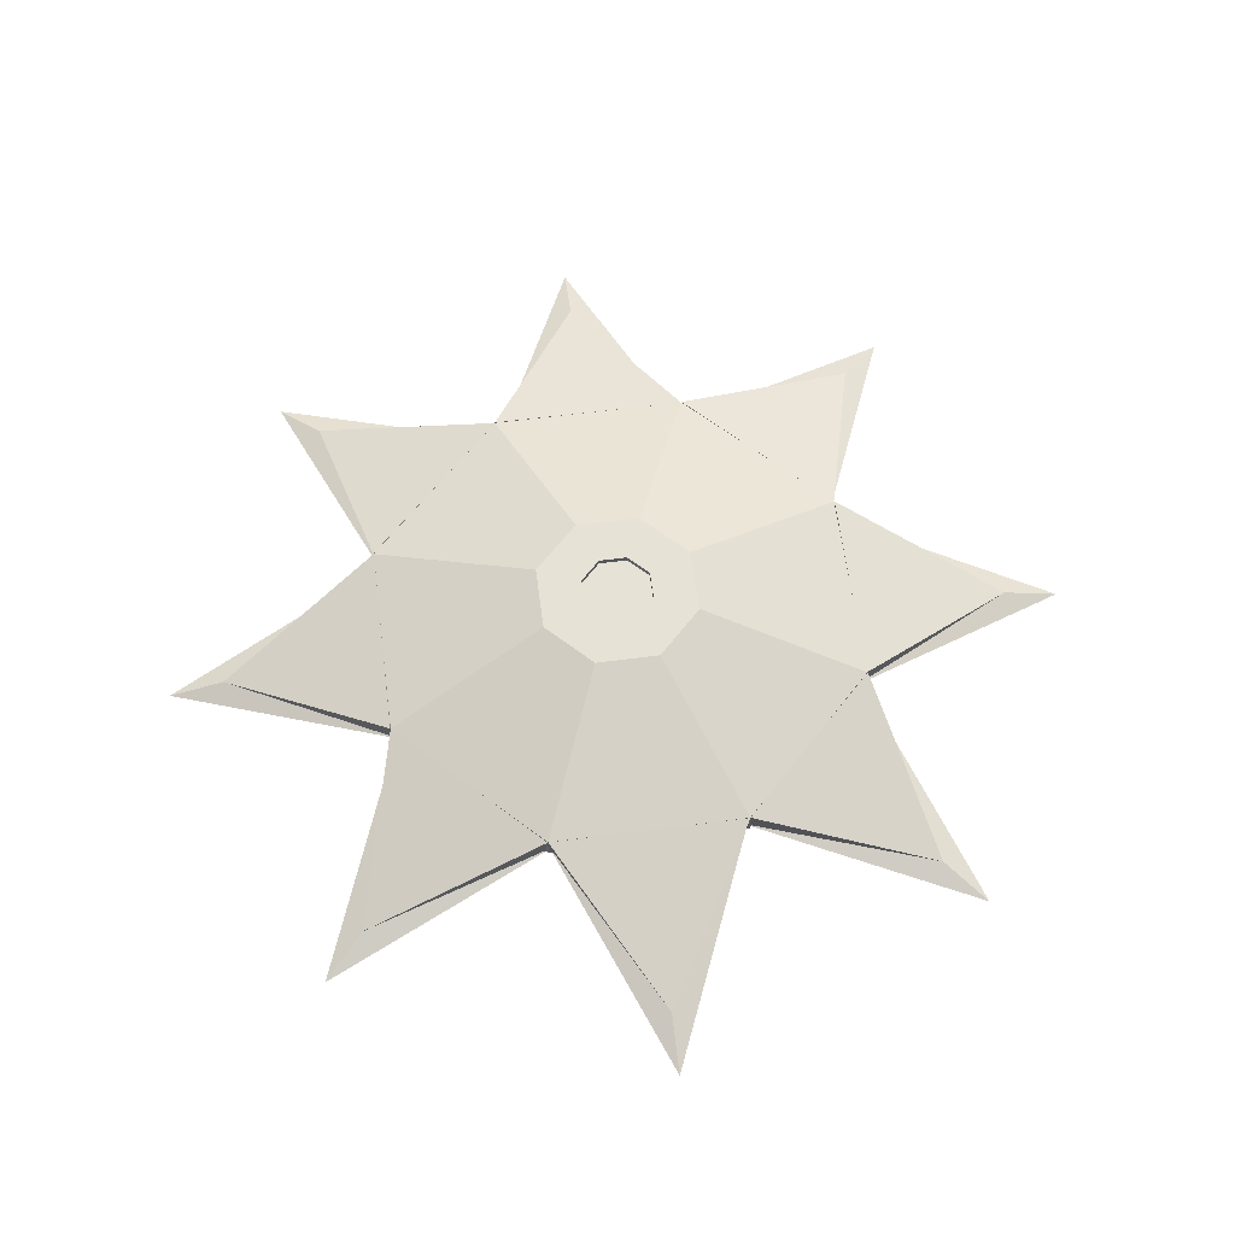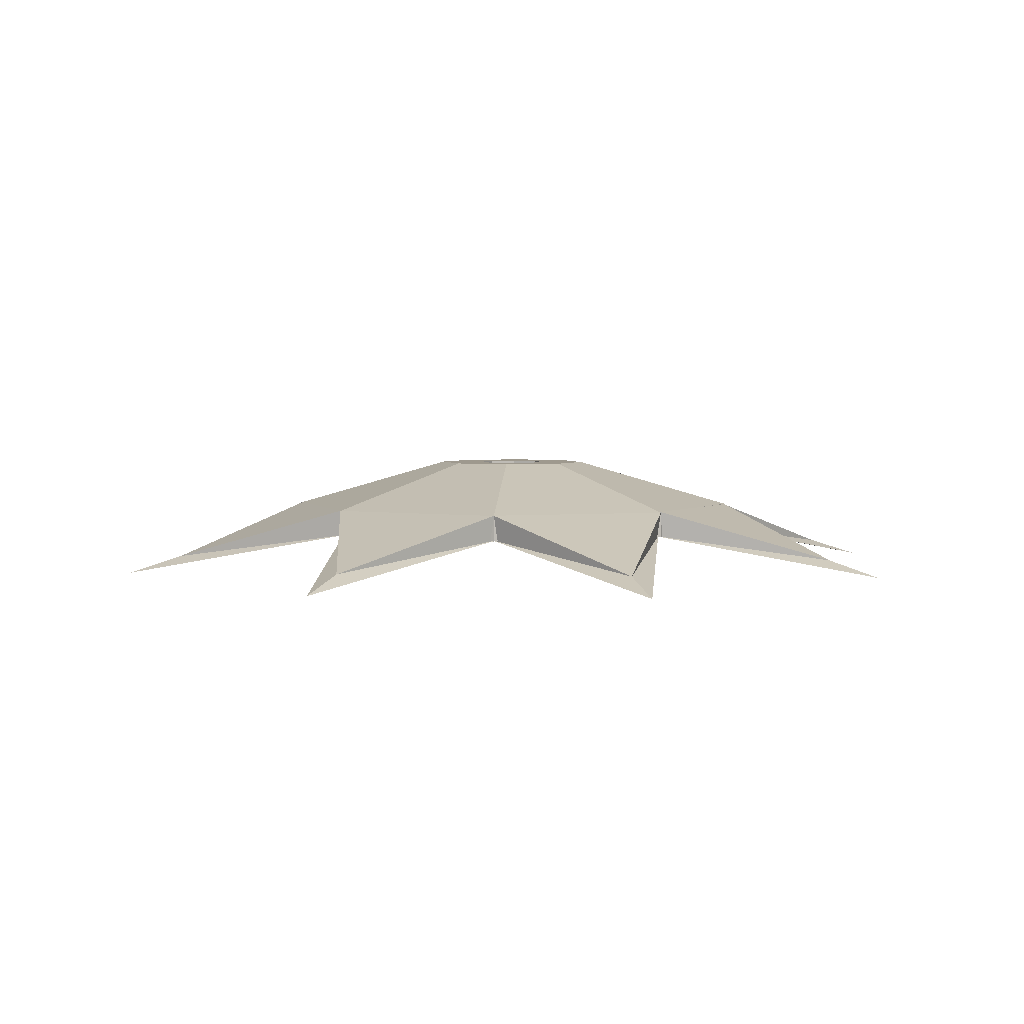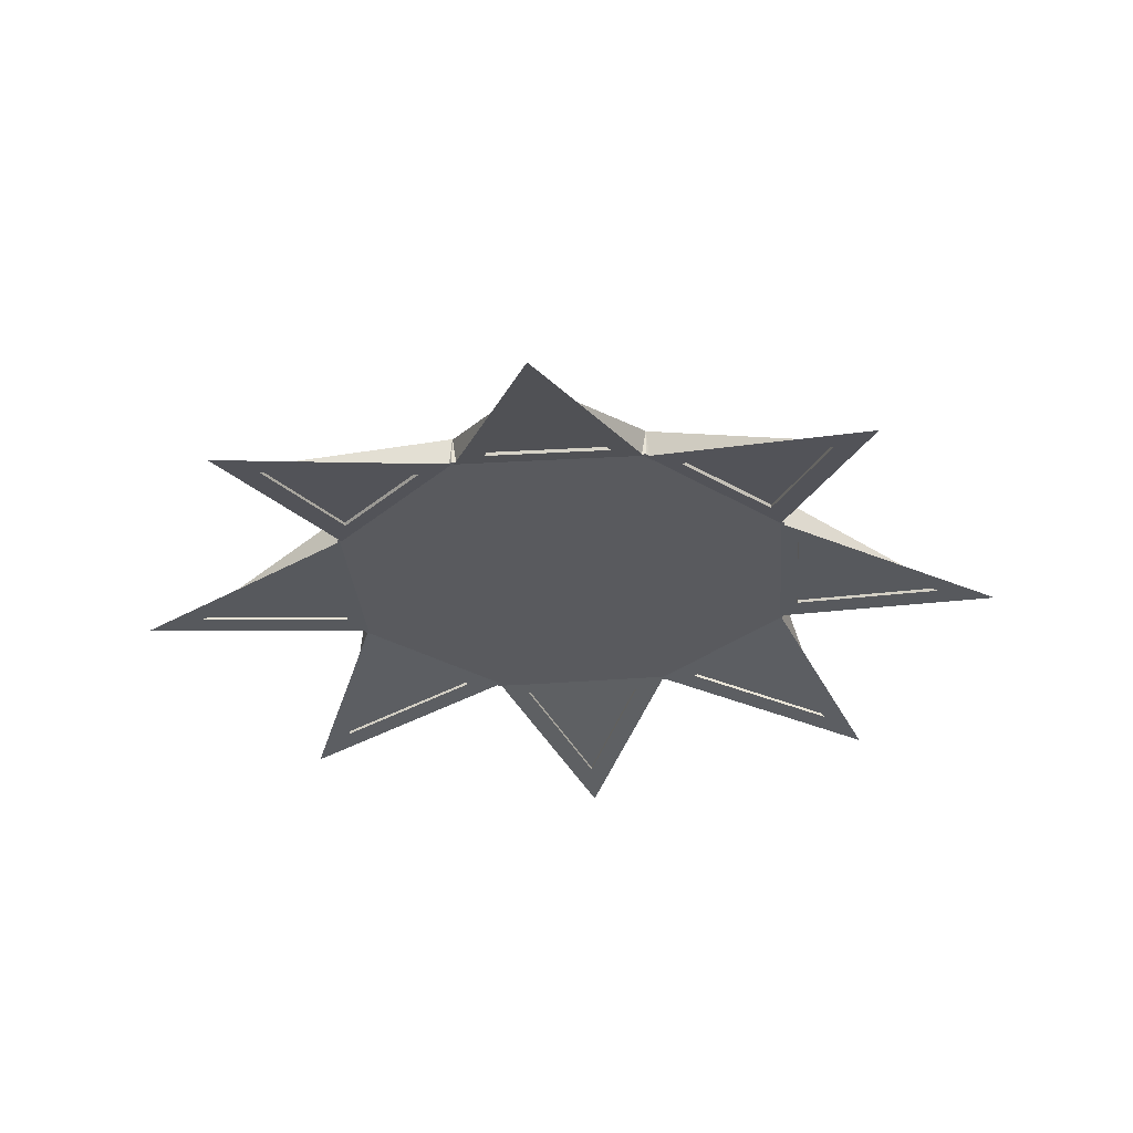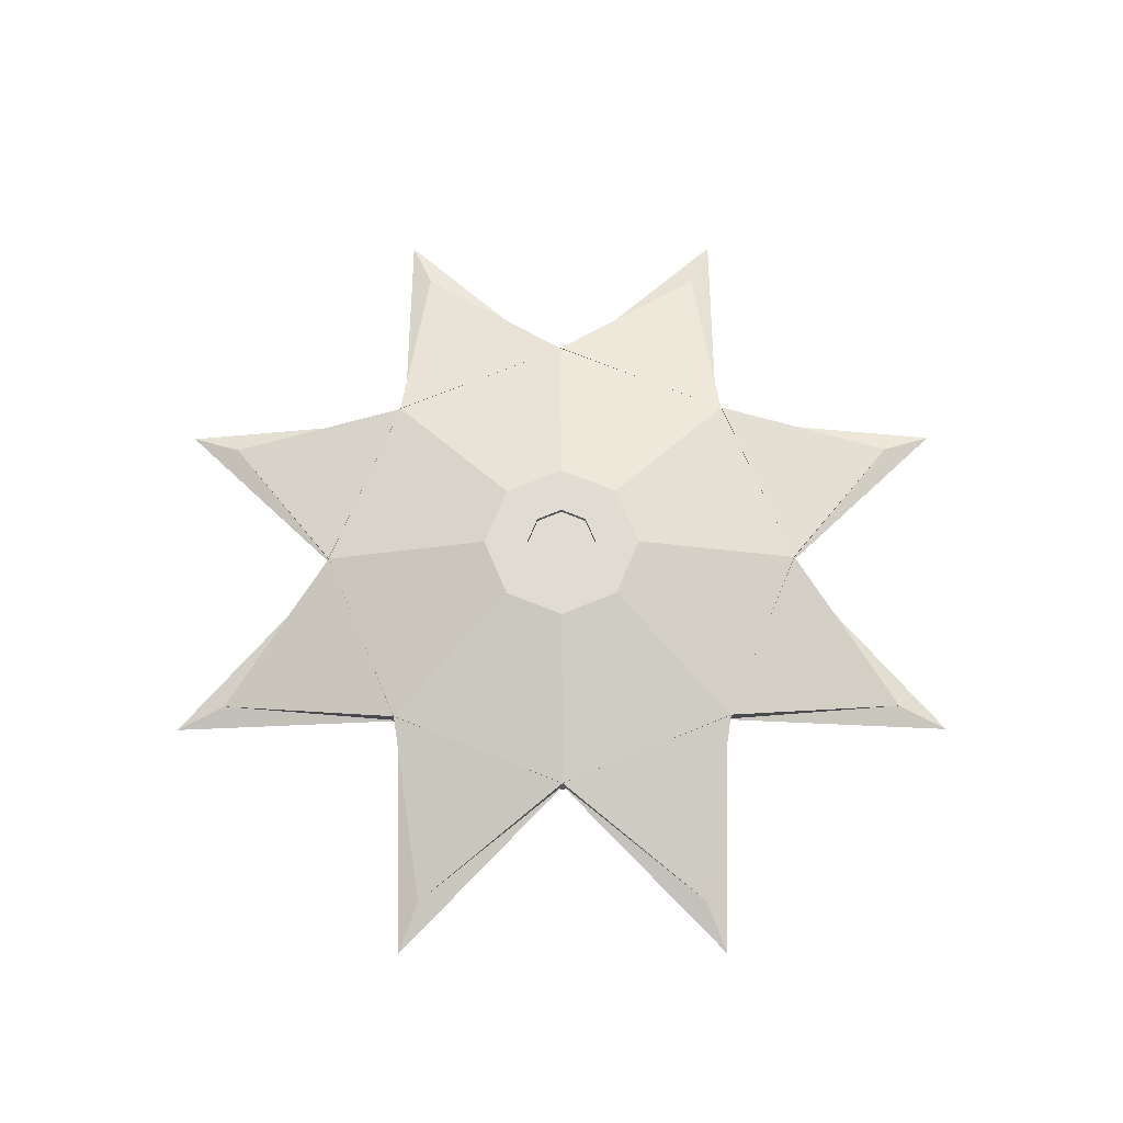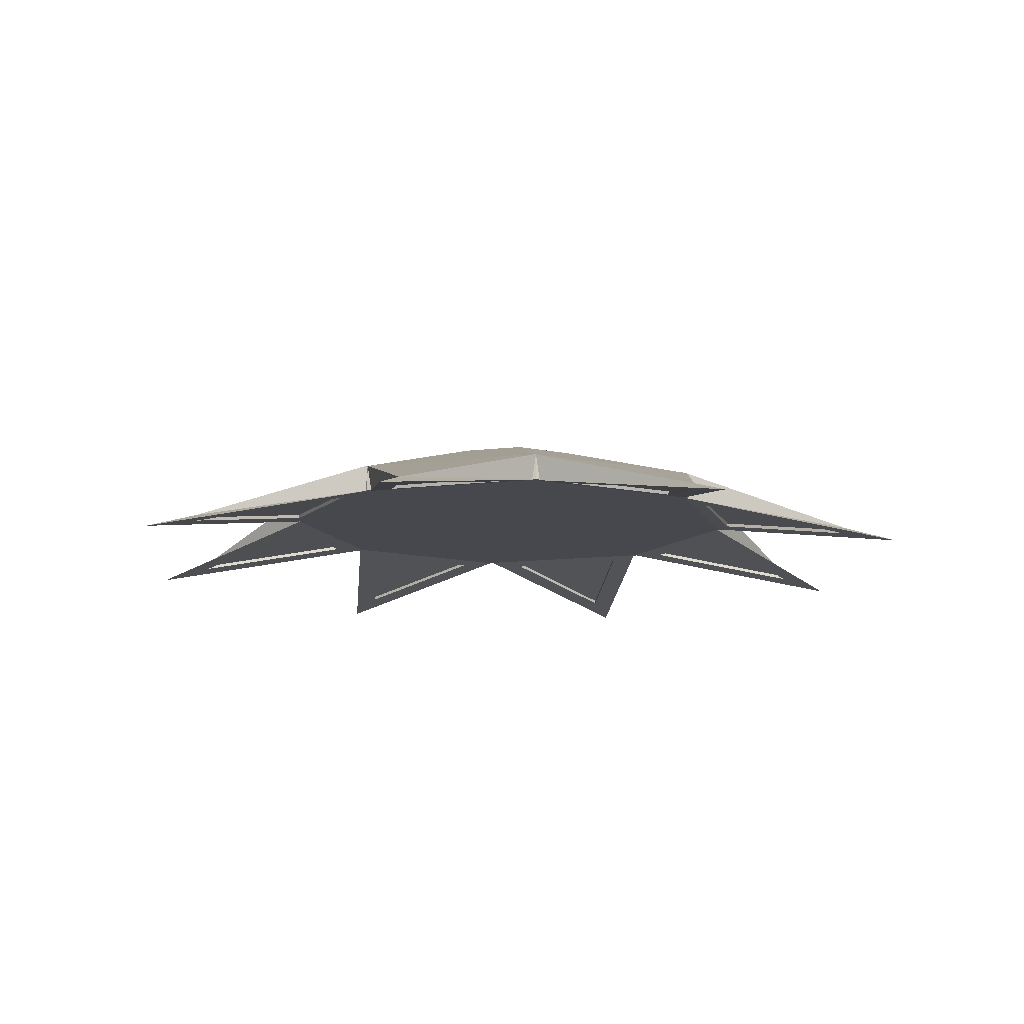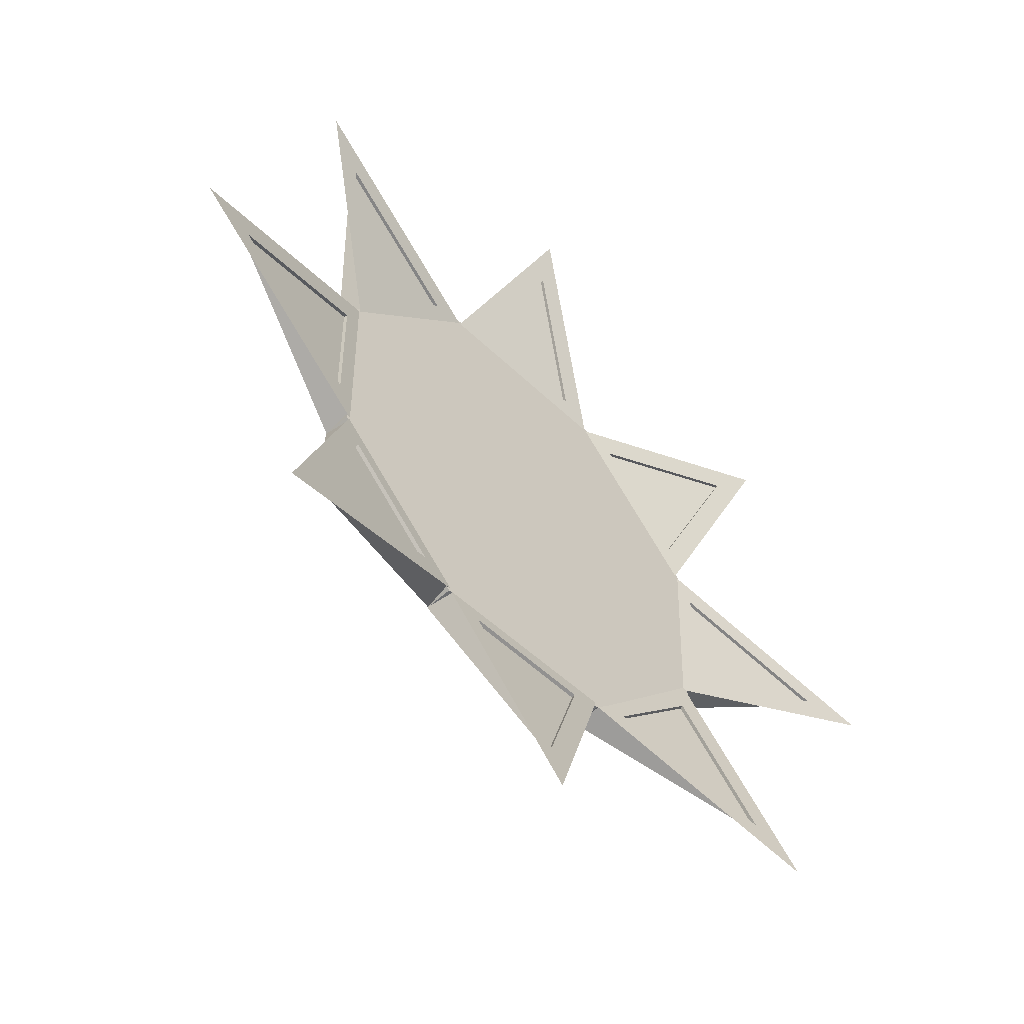
<metadata>
{"format":"obj","ext":"obj","renderer":"f3d","projection":"perspective","resolution":1024,"background":"white","views":[{"elev":62.9,"azim":127.7,"up":"+Y"},{"elev":3.5,"azim":27.1,"up":"+Y"},{"elev":-31.4,"azim":-40.5,"up":"+Y"},{"elev":69.1,"azim":157.4,"up":"+Y"},{"elev":-11.8,"azim":-118.2,"up":"+Y"},{"elev":-54.3,"azim":-45.3,"up":"+Z"}]}
</metadata>
<code>
o Cone
v -0.5005 0.000173 -0.206
v -0.2082 0.000173 -0.4995
v -0 0.000173 0
v -0.4995 0.000173 0.2082
v -0 0.000173 0
v 0.5005 0.000173 0.206
v 0.4995 0.000173 -0.2082
v 0.206 0.000173 -0.5005
v 0 0.000173 0
v 0.2082 0.000173 0.4995
v -0.206 0.000173 0.5005
v 0 0.000173 0
v -0.1631 0.1641 -0.06714
v -0.06714 0.1641 0.1631
v 0.1628 0.1641 -0.06786
v 0.06714 0.1641 -0.1631
v 0.06786 0.1641 0.1628
v 0.1631 0.1641 0.06714
v -0.1628 0.1641 0.06786
v -0.06786 0.1641 -0.1628
v 0.2082 0.05901 0.4995
v 0.5005 0.05901 0.206
v -0.206 0.05901 0.5005
v 0.4995 0.05901 -0.2082
v 0.206 0.05901 -0.5005
v -0.5005 0.05901 -0.206
v -0.4995 0.05901 0.2082
v -0.2082 0.05901 -0.4995
v 0.03 0.1641 0.07198
v 0.07211 0.1641 0.02968
v -0.02968 0.1641 0.07211
v 0.07198 0.1641 -0.03
v 0.02968 0.1641 -0.07211
v -0.07211 0.1641 -0.02968
v -0.07198 0.1641 0.03
v -0.03 0.1641 -0.07198
v -0 0.1517 0
v 0.02968 0.1517 -0.07211
v -0.02968 0.1517 0.07211
v -0.07198 0.1517 0.03
v 0.07198 0.1517 -0.03
v 0.07211 0.1517 0.02968
v -0.07211 0.1517 -0.02968
v -0.03 0.1517 -0.07198
v 0.03 0.1517 0.07198
v 0.2082 0.002036 0.4838
v -0.206 0.002213 0.4829
v 0 -0.09344 0.9697
v 0.000282 -0.06911 0.8459
v -0.1332 -0.007128 0.5305
v 0.1352 -0.007242 0.531
v 0.000282 -0.06183 0.848
v -0.1332 0.000154 0.5326
v 0.1352 4e-05 0.5332
v 0.2082 0.05926 0.5005
v -0.206 0.05944 0.4996
v 0 -0.05632 0.8493
v 0.4893 0.001806 0.1949
v 0.1958 0.002447 0.4872
v 0.6856 -0.09344 0.6858
v 0.5982 -0.06911 0.5981
v 0.2808 -0.006975 0.4694
v 0.471 -0.00739 0.28
v 0.5998 -0.06183 0.5996
v 0.2823 0.000307 0.4709
v 0.4725 -0.000108 0.2814
v 0.5011 0.05903 0.2066
v 0.2076 0.05967 0.499
v 0.6004 -0.05632 0.6006
v 0.4836 0.000828 -0.2077
v 0.4831 0.003446 0.2065
v 0.9697 -0.09342 0.000931
v 0.8459 -0.0691 0.000542
v 0.5306 -0.006324 0.1338
v 0.5309 -0.00802 -0.1347
v 0.848 -0.06182 0.000477
v 0.5327 0.000958 0.1337
v 0.5331 -0.000738 -0.1347
v 0.5003 0.05805 -0.2082
v 0.4998 0.06067 0.206
v 0.8493 -0.0563 0.00071
v 0.1946 0.003619 -0.49
v 0.4865 0.000606 -0.1961
v 0.6848 -0.09346 -0.6866
v 0.5972 -0.06913 -0.5991
v 0.4687 -0.008174 -0.2813
v 0.2795 -0.006221 -0.4717
v 0.5988 -0.06185 -0.6006
v 0.4702 -0.000892 -0.2827
v 0.2811 0.001061 -0.4732
v 0.2068 0.06084 -0.5013
v 0.4988 0.05783 -0.2074
v 0.5999 -0.05634 -0.6012
v -0.2087 0.002856 -0.4839
v 0.2055 0.00138 -0.4828
v -0.000816 -0.09346 -0.9697
v -0.001007 -0.06913 -0.8459
v 0.1327 -0.007671 -0.5304
v -0.1357 -0.006714 -0.5311
v -0.000949 -0.06185 -0.848
v 0.1328 -0.000389 -0.5325
v -0.1356 0.000568 -0.5332
v -0.2082 0.06008 -0.5006
v 0.206 0.0586 -0.4995
v -0.000623 -0.05634 -0.8493
v -0.4895 0.002407 -0.1948
v -0.1959 0.001835 -0.487
v -0.6859 -0.09345 -0.6855
v -0.5985 -0.06912 -0.5978
v -0.281 -0.007374 -0.4691
v -0.4713 -0.007003 -0.2798
v -0.6 -0.06184 -0.5993
v -0.2825 -9.2e-05 -0.4707
v -0.4727 0.000279 -0.2813
v -0.5012 0.05963 -0.2067
v -0.2076 0.05906 -0.4989
v -0.6007 -0.05633 -0.6004
v -0.4839 0.002277 0.2083
v -0.4829 0.001968 -0.2059
v -0.9697 -0.09345 0.000185
v -0.8459 -0.06912 0.000446
v -0.5304 -0.007288 -0.1331
v -0.5311 -0.007087 0.1353
v -0.848 -0.06184 0.000433
v -0.5326 -5e-06 -0.1331
v -0.5332 0.000195 0.1353
v -0.5005 0.0595 0.2082
v -0.4996 0.05919 -0.206
v -0.8493 -0.05632 0.000141
v -0.1949 0.002167 0.4894
v -0.4871 0.00208 0.1958
v -0.6856 -0.09344 0.6858
v -0.5979 -0.06912 0.5984
v -0.4692 -0.007214 0.2809
v -0.2799 -0.007158 0.4712
v -0.5994 -0.06183 0.5999
v -0.4707 6.8e-05 0.2824
v -0.2814 0.000124 0.4727
v -0.2067 0.05939 0.5011
v -0.4989 0.05931 0.2076
v -0.6005 -0.05632 0.6006
f 14 23 21 17
f 18 22 24 15
f 13 26 27 19
f 16 25 28 20
f 56 57 55
f 80 81 79
f 104 105 103
f 128 129 127
f 3 1 2
f 8 3 2
f 5 4 1
f 11 4 5
f 9 7 6
f 8 7 9
f 12 6 10
f 11 12 10
f 49 50 53 52
f 50 51 54 53
f 51 49 52 54
f 61 62 65 64
f 62 63 66 65
f 63 61 64 66
f 73 74 77 76
f 74 75 78 77
f 75 73 76 78
f 85 86 89 88
f 86 87 90 89
f 87 85 88 90
f 97 98 101 100
f 98 99 102 101
f 99 97 100 102
f 109 110 113 112
f 110 111 114 113
f 111 109 112 114
f 121 122 125 124
f 122 123 126 125
f 123 121 124 126
f 133 134 137 136
f 134 135 138 137
f 135 133 136 138
f 53 54 52
f 65 66 64
f 77 78 76
f 89 90 88
f 101 102 100
f 113 114 112
f 125 126 124
f 137 138 136
f 28 25 8 2
f 26 28 2 1
f 27 4 11 23
f 26 1 4 27
f 24 7 8 25
f 22 6 7 24
f 21 23 11 10
f 22 21 10 6
f 29 45 39 31
f 33 38 41 32
f 31 39 40 35
f 36 44 38 33
f 30 42 45 29
f 32 41 42 30
f 35 40 43 34
f 34 43 44 36
f 44 37 38
f 41 38 37
f 39 37 40
f 42 41 37
f 45 37 39
f 40 37 43
f 43 37 44
f 42 37 45
f 46 55 57
f 47 48 57
f 56 47 57
f 48 46 57
f 58 67 69
f 59 60 69
f 68 59 69
f 60 58 69
f 70 79 81
f 71 72 81
f 80 71 81
f 72 70 81
f 82 91 93
f 83 84 93
f 92 83 93
f 84 82 93
f 94 103 105
f 95 96 105
f 104 95 105
f 96 94 105
f 106 115 117
f 107 108 117
f 116 107 117
f 108 106 117
f 118 127 129
f 119 120 129
f 128 119 129
f 120 118 129
f 130 139 141
f 131 132 141
f 140 131 141
f 132 130 141
f 50 49 48 47
f 49 51 46 48
f 51 50 47 46
f 46 47 56 55
f 62 61 60 59
f 61 63 58 60
f 63 62 59 58
f 58 59 68 67
f 74 73 72 71
f 73 75 70 72
f 75 74 71 70
f 70 71 80 79
f 86 85 84 83
f 85 87 82 84
f 87 86 83 82
f 82 83 92 91
f 98 97 96 95
f 97 99 94 96
f 99 98 95 94
f 94 95 104 103
f 110 109 108 107
f 109 111 106 108
f 111 110 107 106
f 106 107 116 115
f 122 121 120 119
f 121 123 118 120
f 123 122 119 118
f 118 119 128 127
f 134 133 132 131
f 133 135 130 132
f 135 134 131 130
f 130 131 140 139
f 17 21 22 18
f 15 24 25 16
f 19 27 23 14
f 20 28 26 13
f 68 69 67
f 92 93 91
f 116 117 115
f 140 141 139
f 29 17 18 30
f 31 14 17 29
f 30 18 15 32
f 32 15 16 33
f 34 13 19 35
f 35 19 14 31
f 36 20 13 34
f 33 16 20 36

</code>
